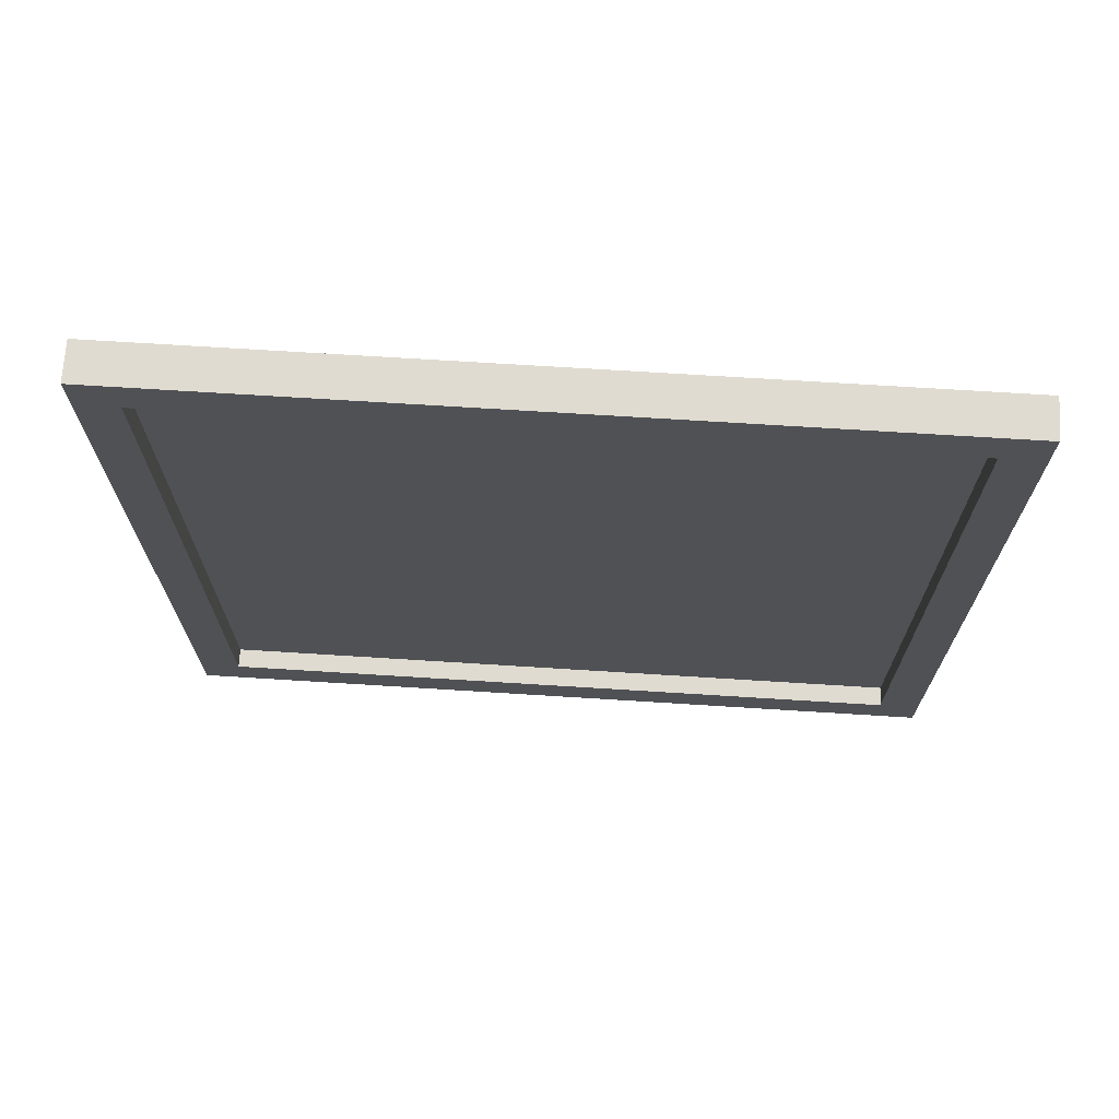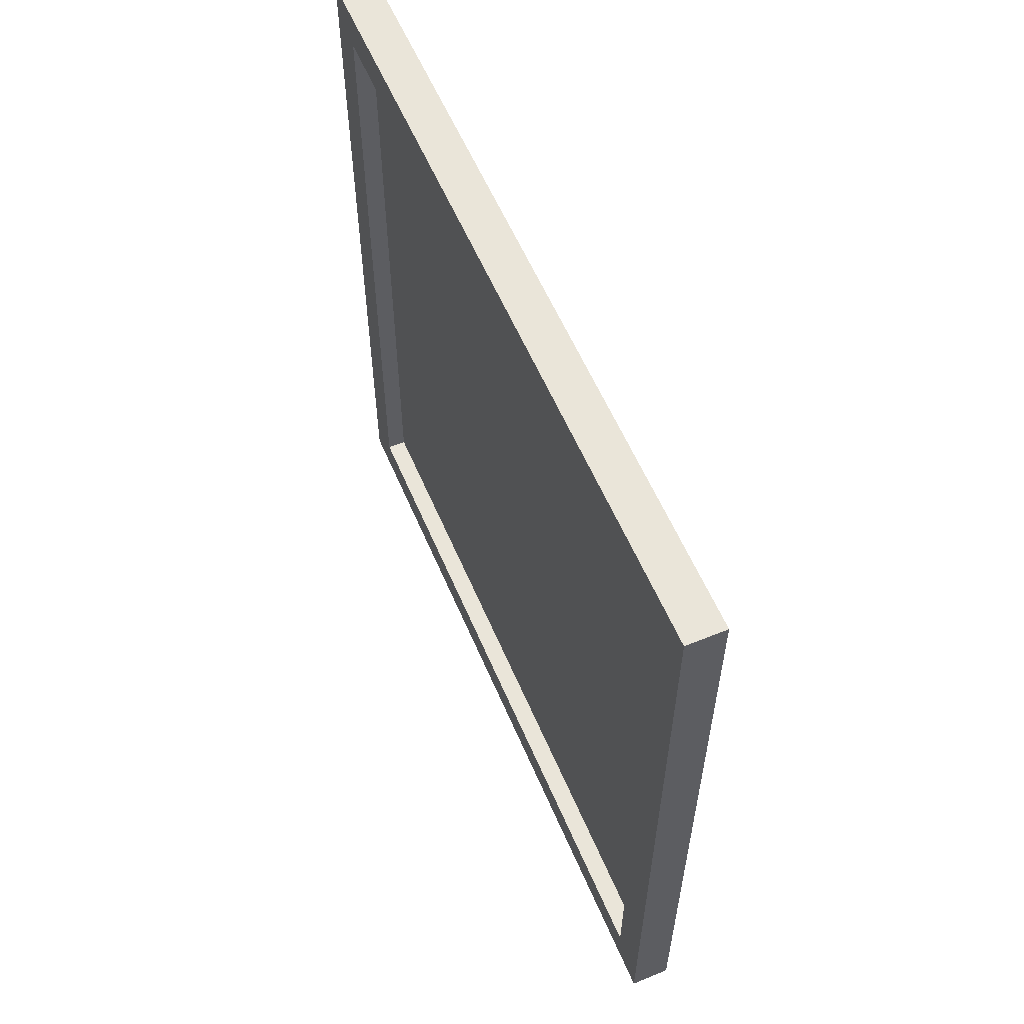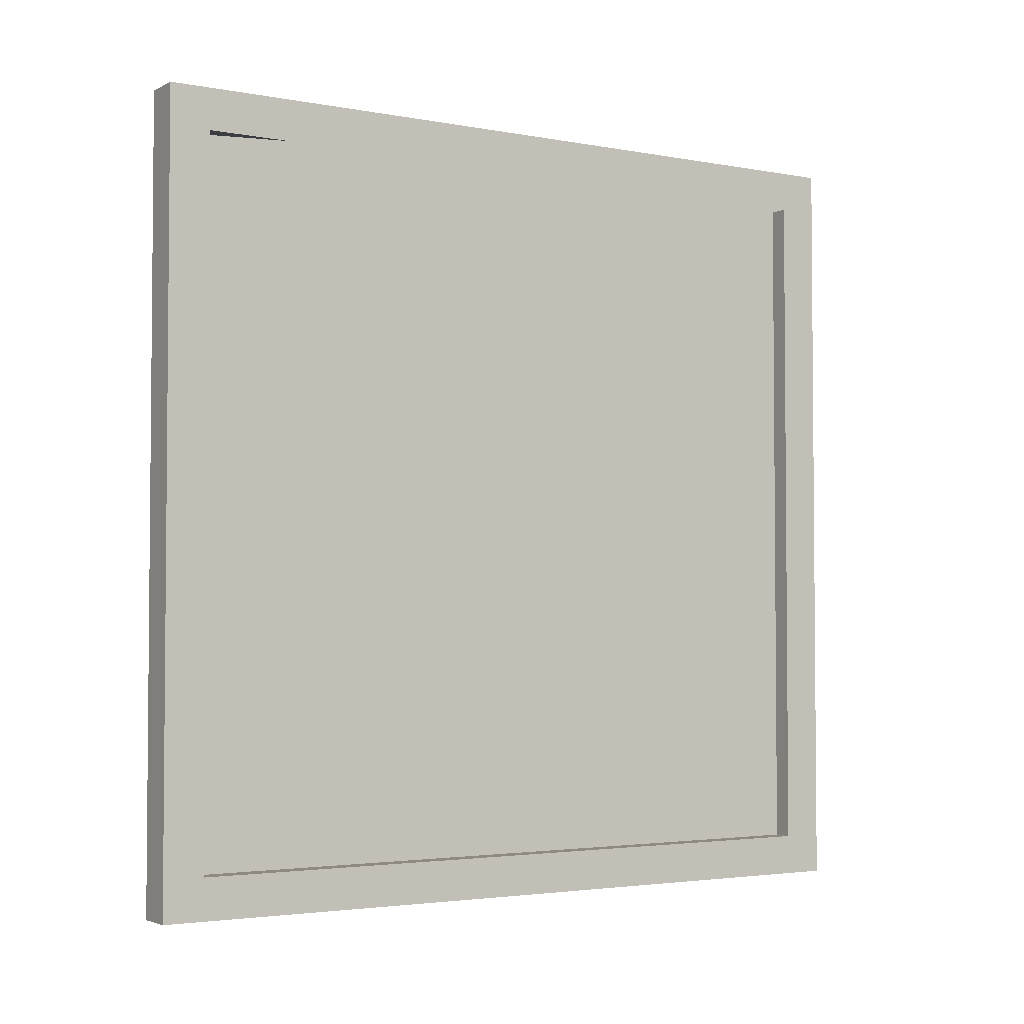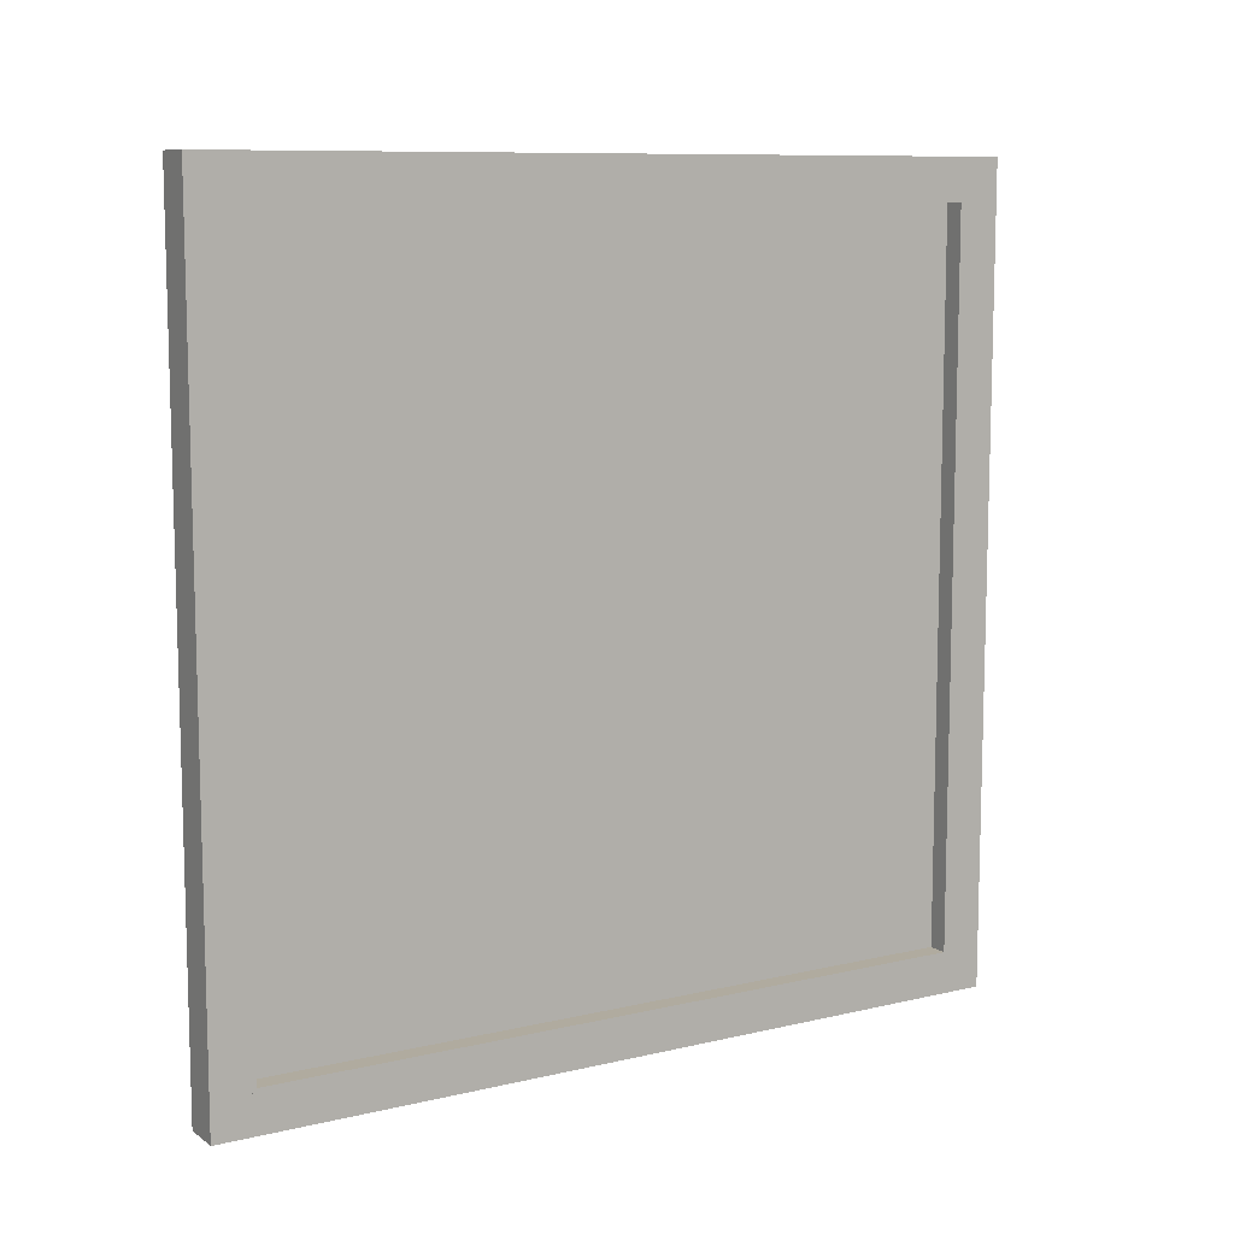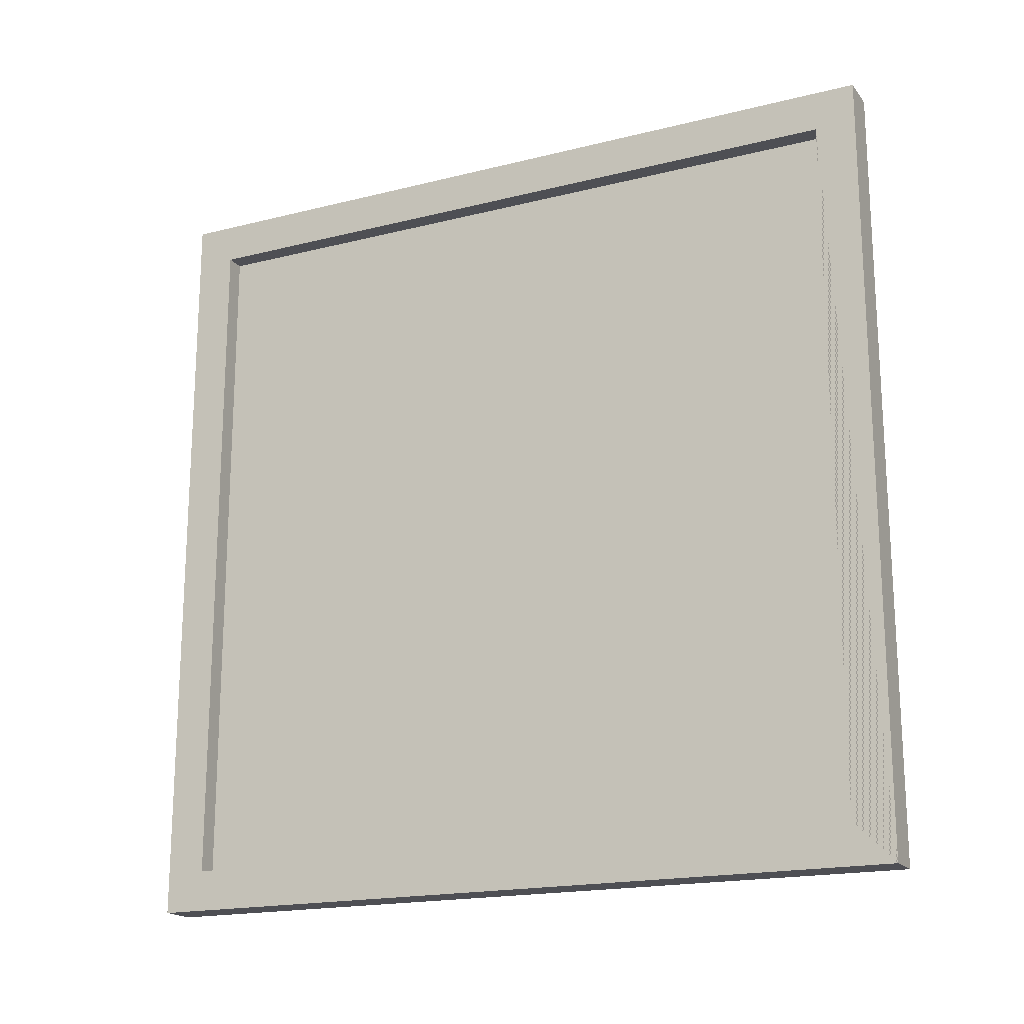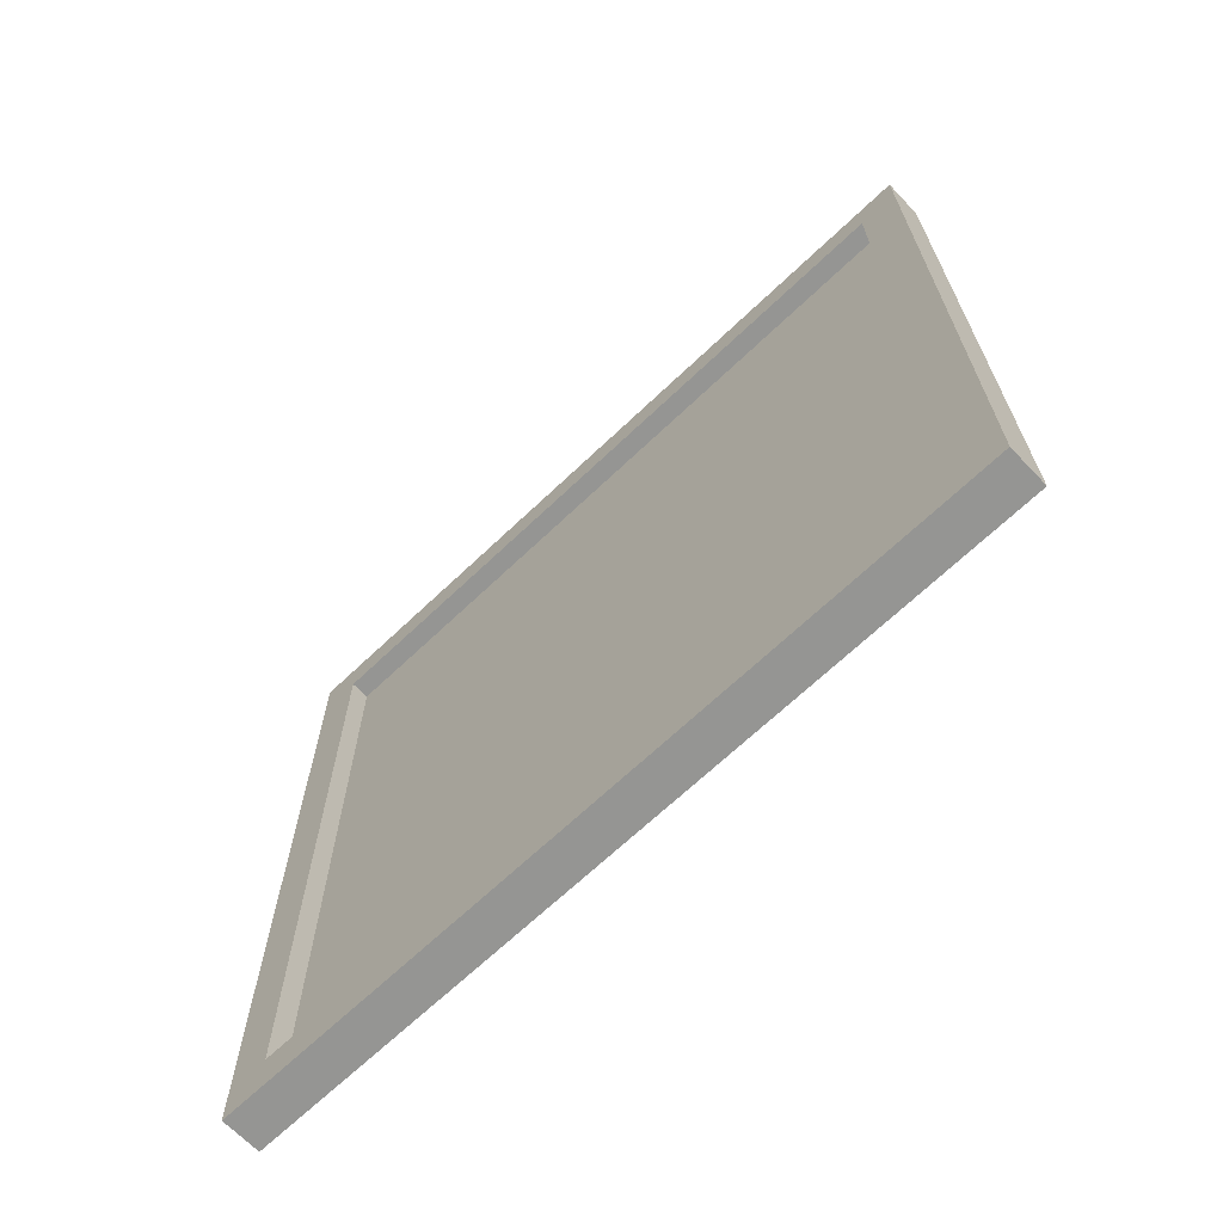
<metadata>
{"format":"obj","ext":"obj","renderer":"f3d","projection":"perspective","resolution":1024,"background":"white","views":[{"elev":70.1,"azim":93.6,"up":"+Z"},{"elev":58.0,"azim":157.1,"up":"+Z"},{"elev":-3.1,"azim":-122.4,"up":"+Z"},{"elev":9.7,"azim":58.8,"up":"+Y"},{"elev":-18.3,"azim":-64.1,"up":"+Y"},{"elev":-67.3,"azim":-46.3,"up":"+Y"}]}
</metadata>
<code>
o Cube_Cube.001
v -0.05 -0.896 0.896
v -0.05 0.896 0.896
v -0.05 -0.896 -0.896
v -0.05 0.896 -0.896
v 0.05 -0.896 0.896
v 0.05 0.896 0.896
v 0.05 -0.896 -0.896
v 0.05 0.896 -0.896
v -0.05 -1 -1
v -0.05 -1 1
v -0.05 1 1
v -0.05 1 -1
v 0.05 1 -1
v 0.05 -1 -1
v 0.05 -1 1
v 0.05 1 1
f 10 1 2 6 5 15
f 9 12 13 14
f 15 16 11 10
f 9 14 15 10
f 13 12 11 16
f 1 3 9 10
f 2 1 10 11
f 4 2 11 12
f 3 4 12 9
f 8 7 14 13
f 7 5 15 14
f 6 8 13 16
f 5 6 16 15
f 3 7 8 4
f 3 1 5 7
f 2 4 8 6
o Plane_Plane.001
v -0 0.929 0.929
v 0 -0.929 0.929
v -0 0.929 -0.929
v 0 -0.929 -0.929
f 17 18 20 19

</code>
